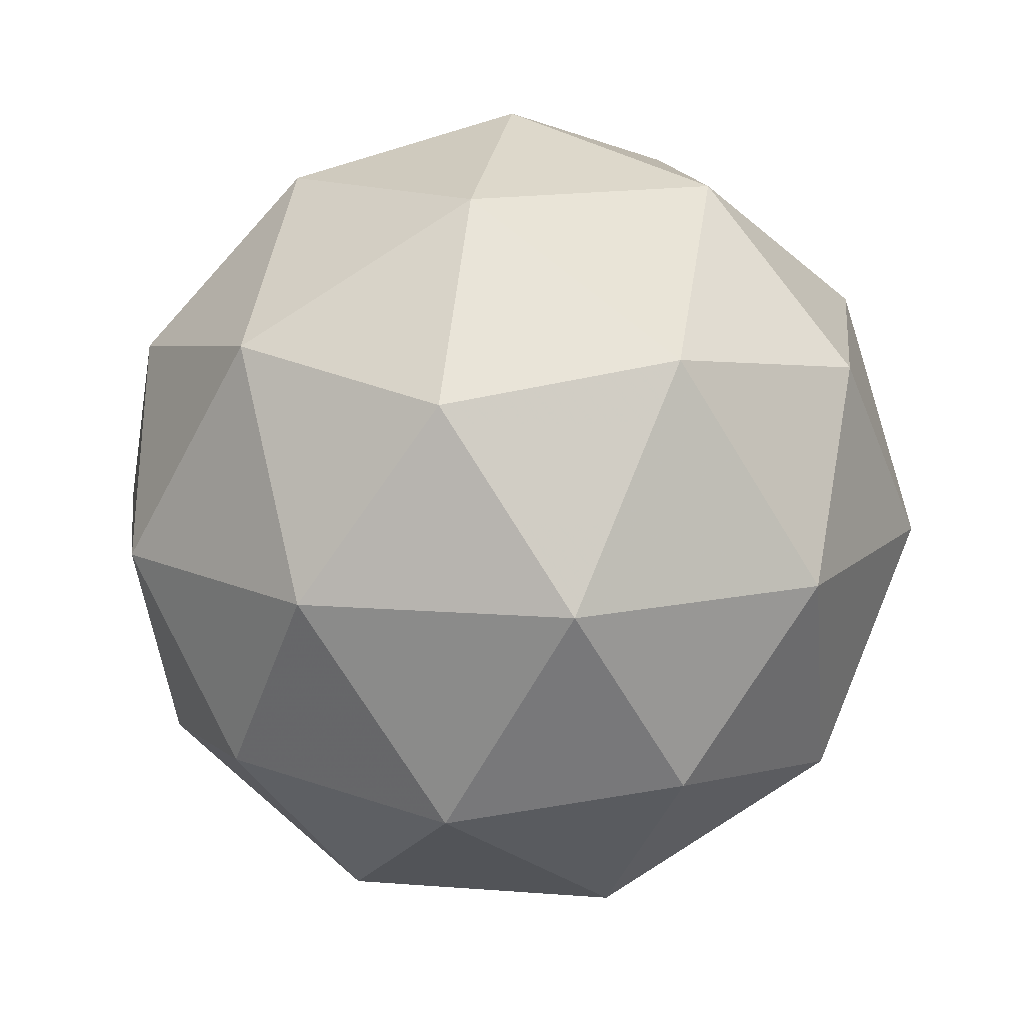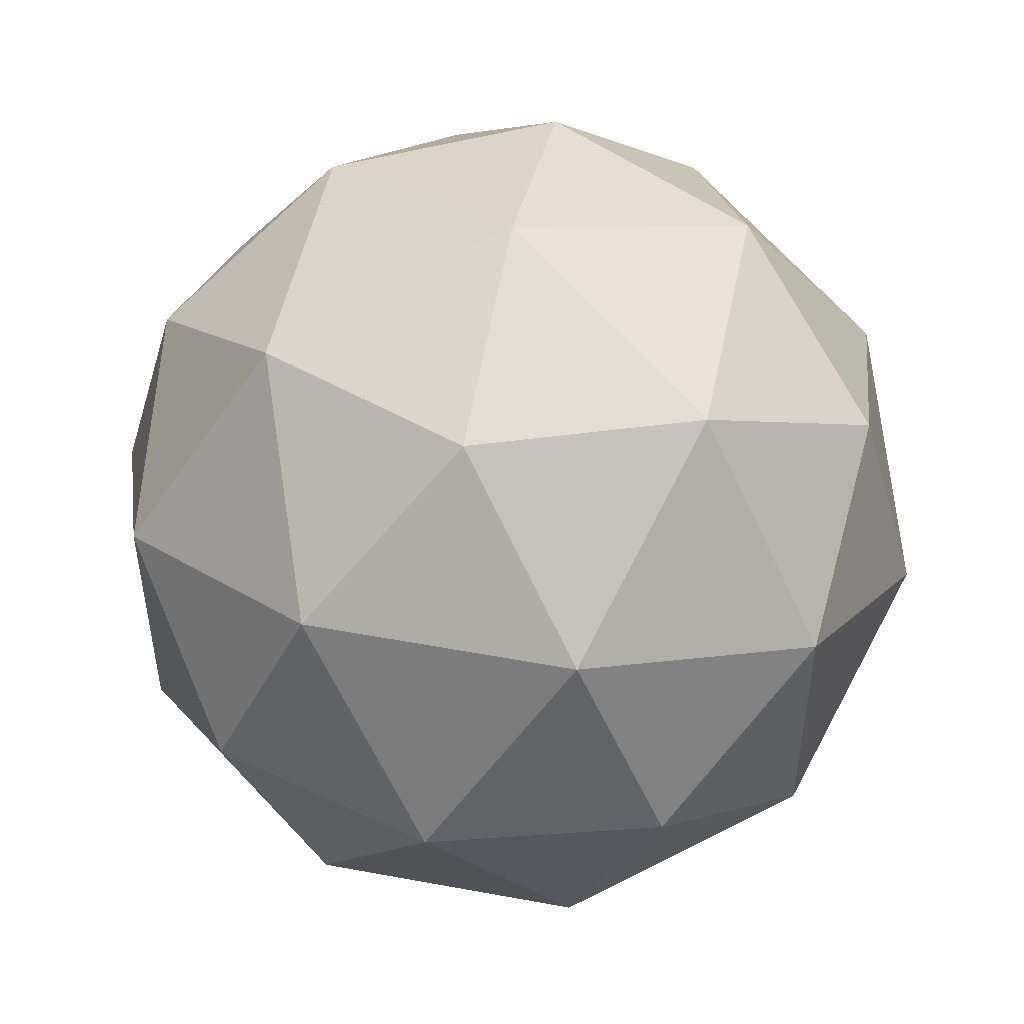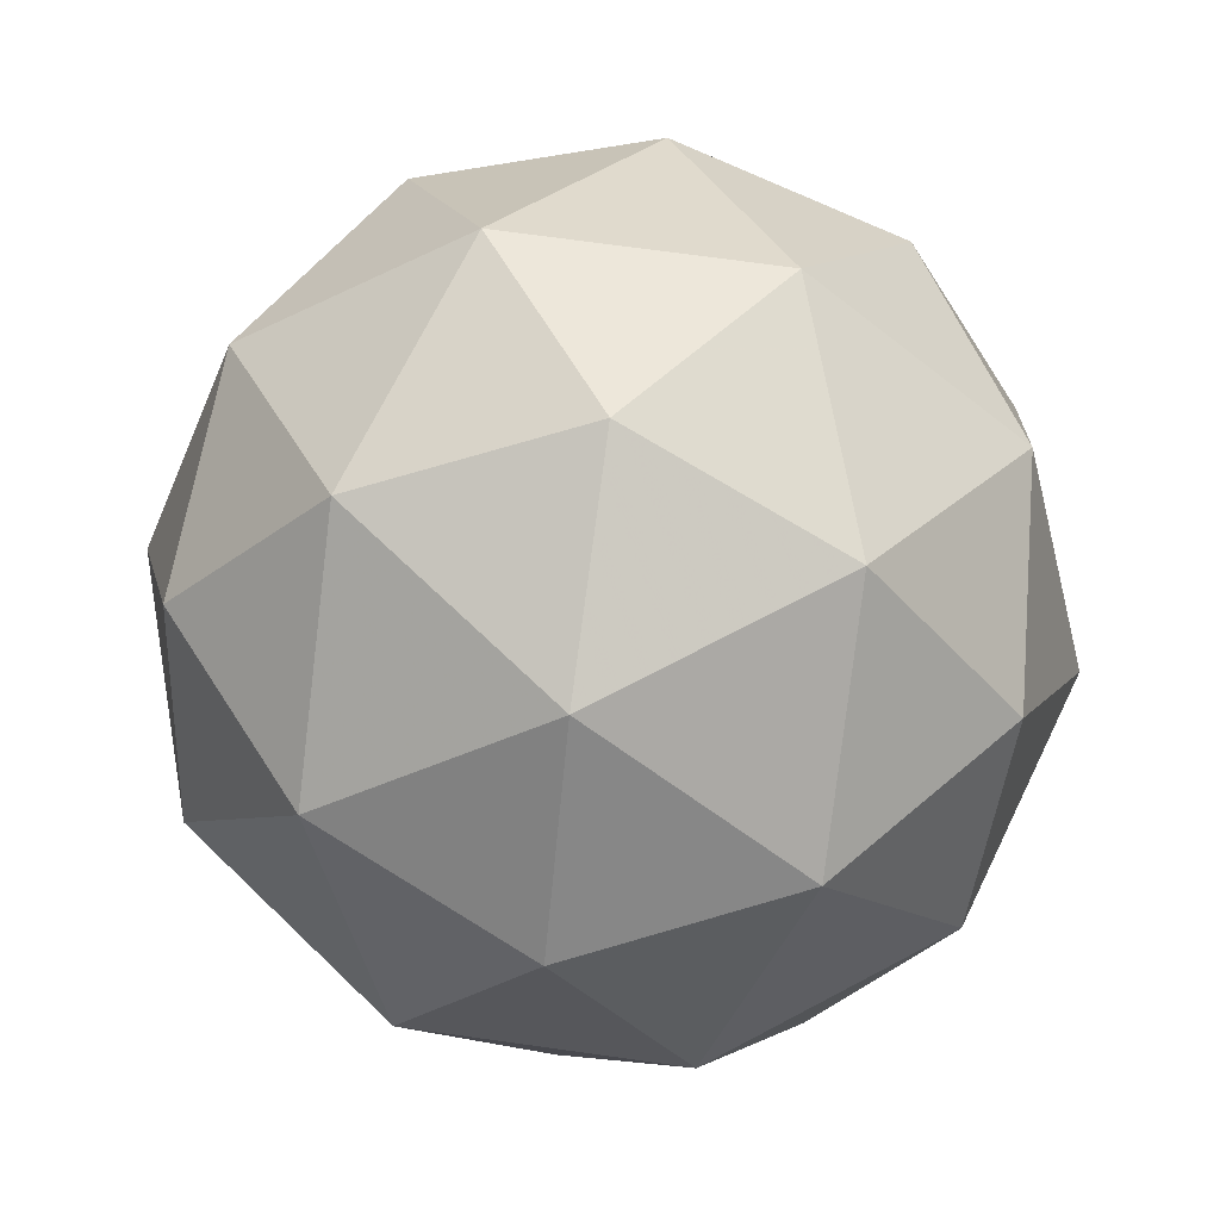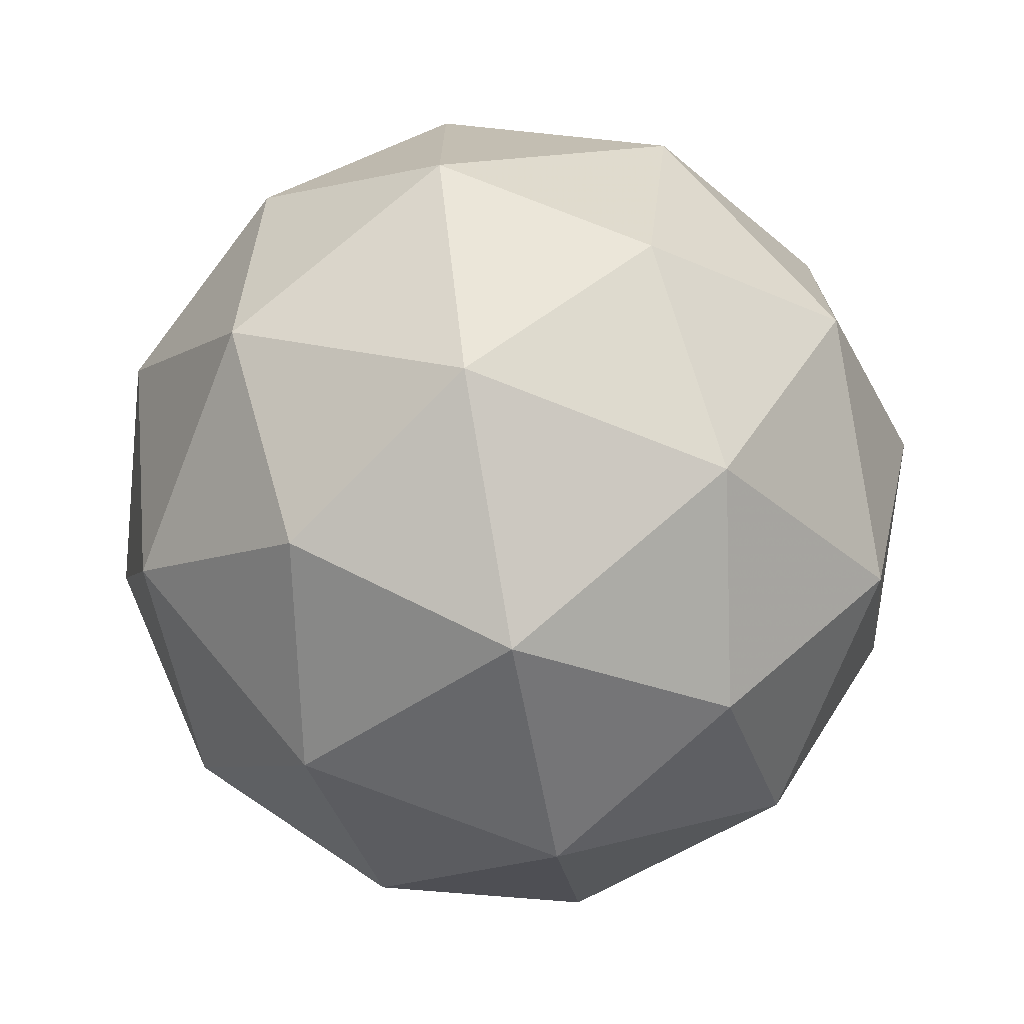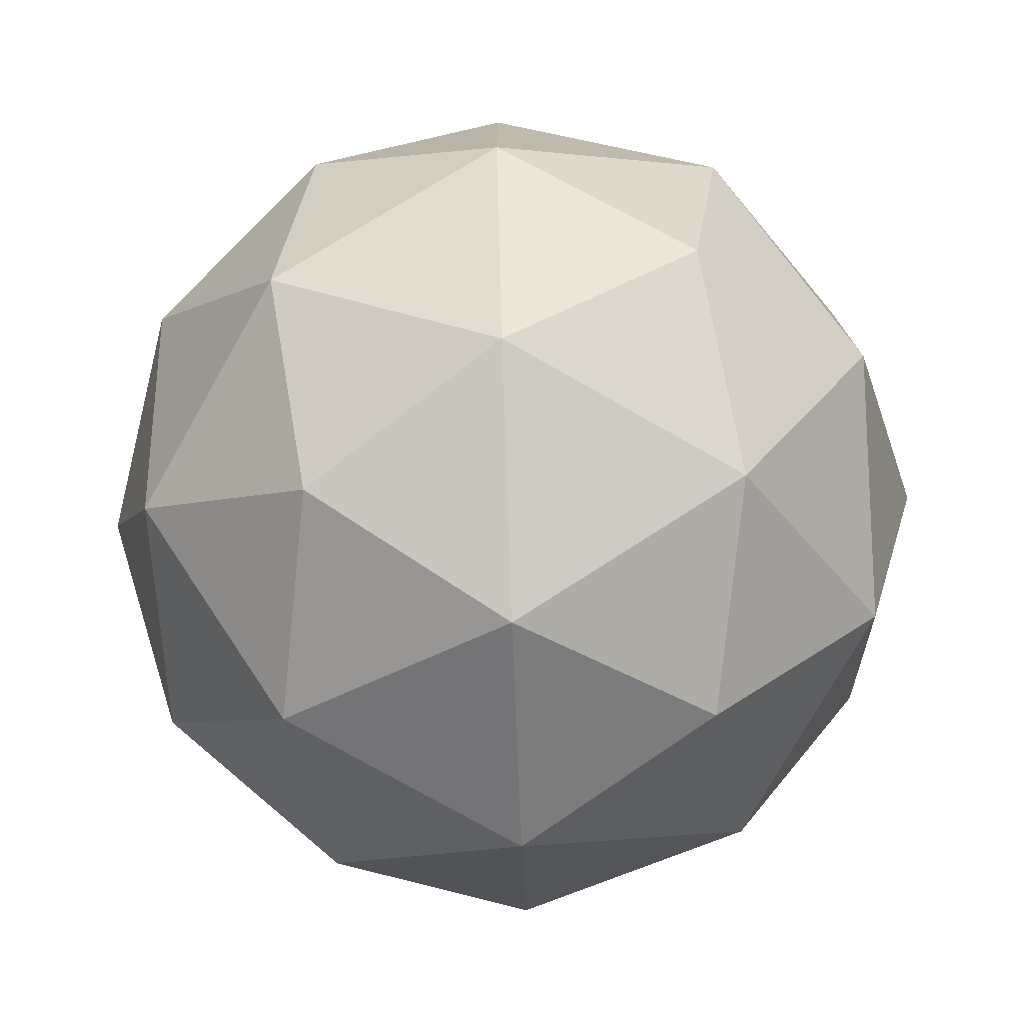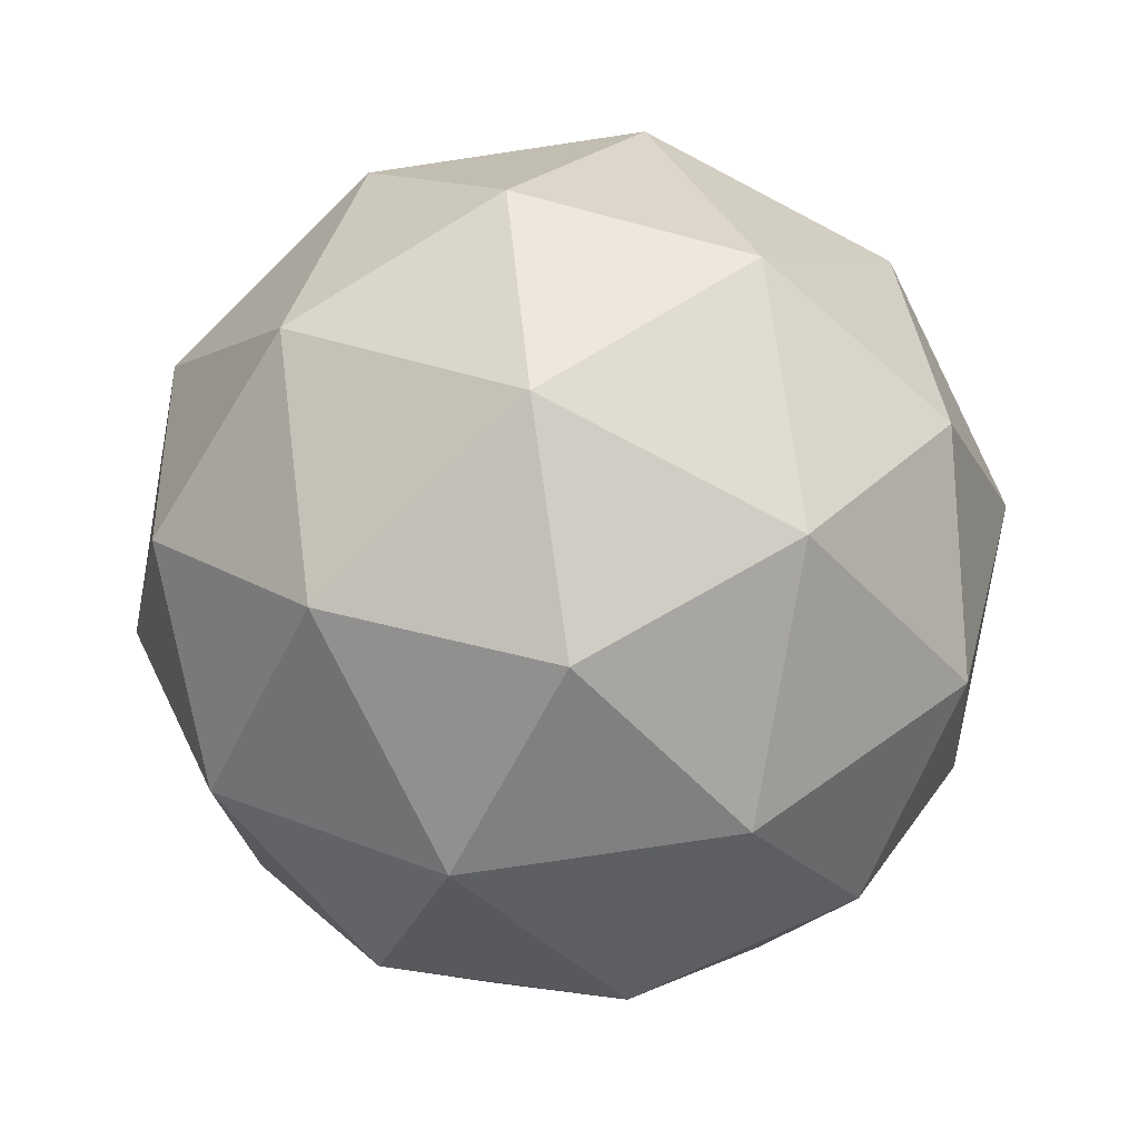
<metadata>
{"format":"obj","ext":"obj","renderer":"f3d","projection":"perspective","resolution":1024,"background":"white","views":[{"elev":13.4,"azim":-115.8,"up":"+Y"},{"elev":50.6,"azim":-20.2,"up":"+Z"},{"elev":69.5,"azim":-46.0,"up":"+Y"},{"elev":-72.7,"azim":-143.3,"up":"+Z"},{"elev":-76.2,"azim":-151.3,"up":"+Z"},{"elev":-79.1,"azim":-153.6,"up":"+Y"}]}
</metadata>
<code>
o Icosphere
v 0.1927 -3.1e-05 0.5572
v 0.9163 0.5527 1.083
v -0.08366 0.5527 1.408
v -0.7017 0.5528 0.5572
v -0.08366 0.5527 -0.2934
v 0.9163 0.5527 0.03149
v 0.4691 1.447 1.408
v -0.5309 1.447 1.083
v -0.5309 1.447 0.03149
v 0.4691 1.447 -0.2934
v 1.087 1.447 0.5572
v 0.1927 2 0.5572
v 0.03027 0.1493 1.057
v 0.6181 0.1493 0.8662
v 0.4556 0.4742 1.366
v 1.043 0.4742 0.5572
v 0.6181 0.1493 0.2482
v -0.333 0.1493 0.5572
v -0.4955 0.4742 1.057
v 0.03027 0.1493 0.05722
v -0.4955 0.4742 0.05721
v 0.4556 0.4742 -0.2518
v 1.144 1 0.8662
v 1.144 1 0.2482
v 0.1927 1 1.557
v 0.7805 1 1.366
v -0.7583 1 0.8662
v -0.3951 1 1.366
v -0.3951 1 -0.2518
v -0.7583 1 0.2482
v 0.7805 1 -0.2518
v 0.1927 1 -0.4428
v 0.8809 1.526 1.057
v -0.07014 1.526 1.366
v -0.6579 1.526 0.5572
v -0.07014 1.526 -0.2518
v 0.8809 1.526 0.05721
v 0.3552 1.851 1.057
v 0.7185 1.851 0.5572
v -0.2326 1.851 0.8662
v -0.2326 1.851 0.2482
v 0.3552 1.851 0.05722
f 1 14 13
f 2 14 16
f 1 13 18
f 1 18 20
f 1 20 17
f 2 16 23
f 3 15 25
f 4 19 27
f 5 21 29
f 6 22 31
f 2 23 26
f 3 25 28
f 4 27 30
f 5 29 32
f 6 31 24
f 7 33 38
f 8 34 40
f 9 35 41
f 10 36 42
f 11 37 39
f 39 42 12
f 39 37 42
f 37 10 42
f 42 41 12
f 42 36 41
f 36 9 41
f 41 40 12
f 41 35 40
f 35 8 40
f 40 38 12
f 40 34 38
f 34 7 38
f 38 39 12
f 38 33 39
f 33 11 39
f 24 37 11
f 24 31 37
f 31 10 37
f 32 36 10
f 32 29 36
f 29 9 36
f 30 35 9
f 30 27 35
f 27 8 35
f 28 34 8
f 28 25 34
f 25 7 34
f 26 33 7
f 26 23 33
f 23 11 33
f 31 32 10
f 31 22 32
f 22 5 32
f 29 30 9
f 29 21 30
f 21 4 30
f 27 28 8
f 27 19 28
f 19 3 28
f 25 26 7
f 25 15 26
f 15 2 26
f 23 24 11
f 23 16 24
f 16 6 24
f 17 22 6
f 17 20 22
f 20 5 22
f 20 21 5
f 20 18 21
f 18 4 21
f 18 19 4
f 18 13 19
f 13 3 19
f 16 17 6
f 16 14 17
f 14 1 17
f 13 15 3
f 13 14 15
f 14 2 15

</code>
